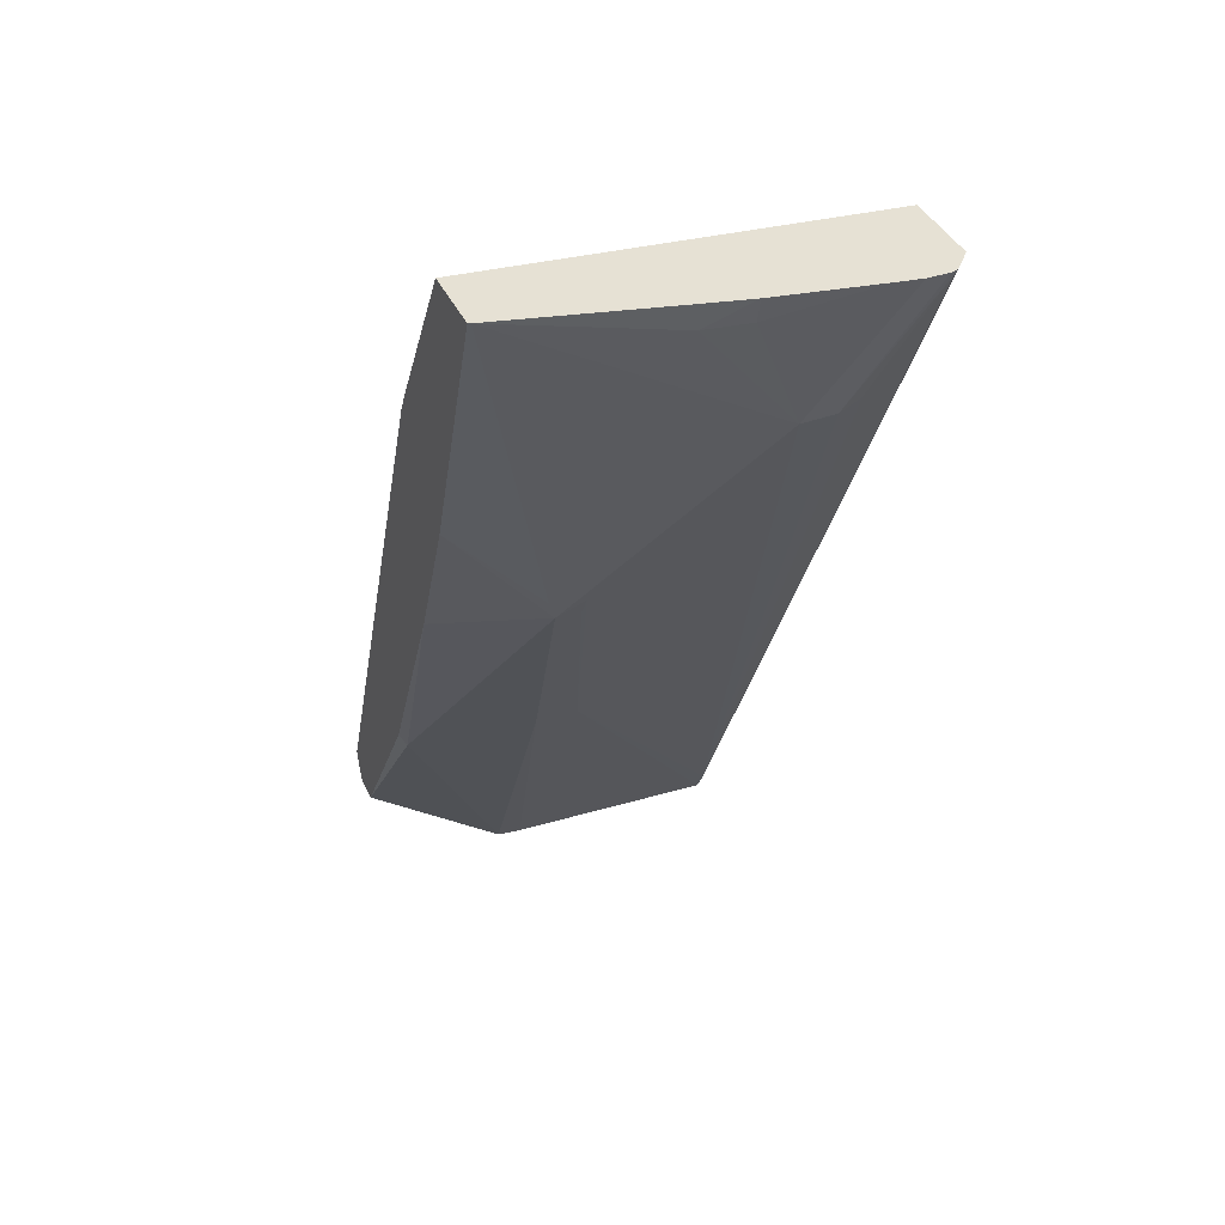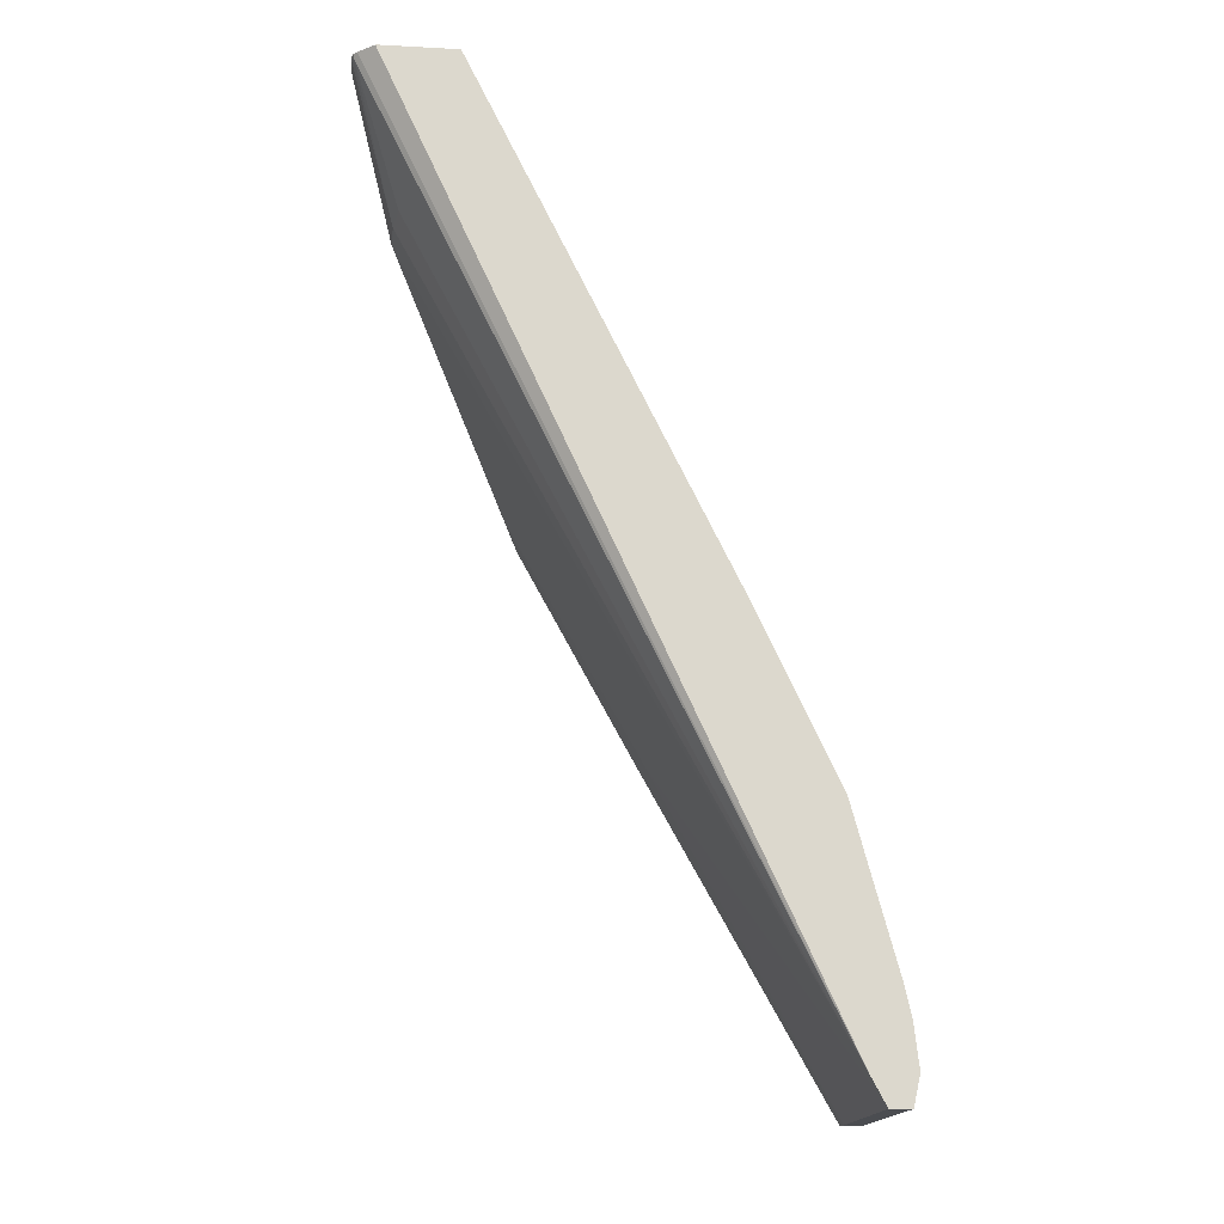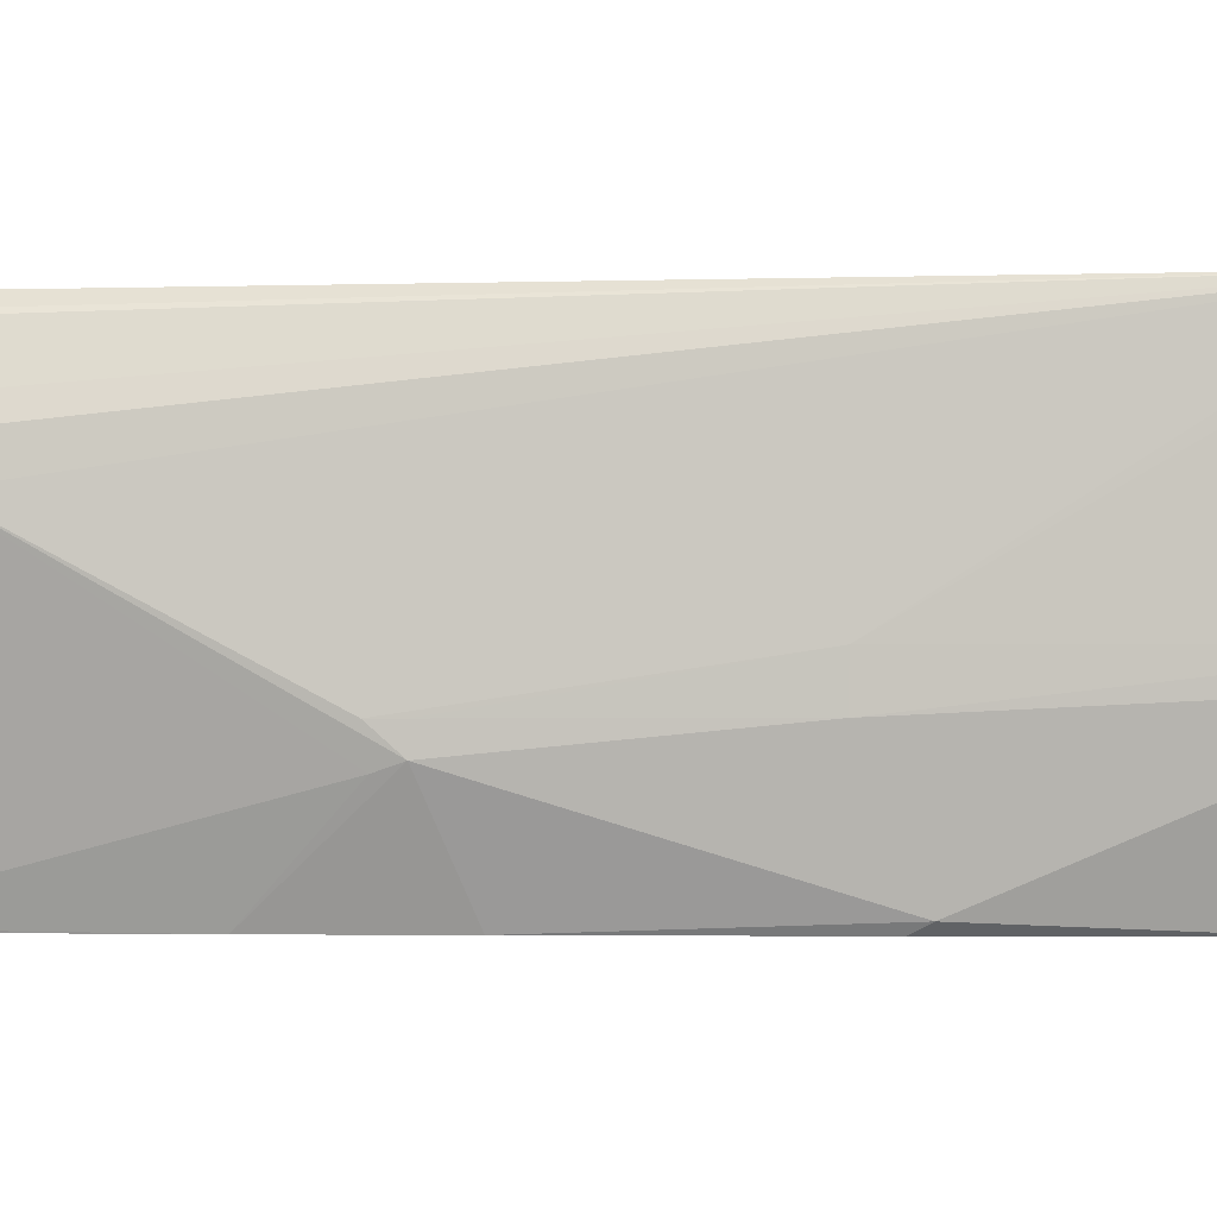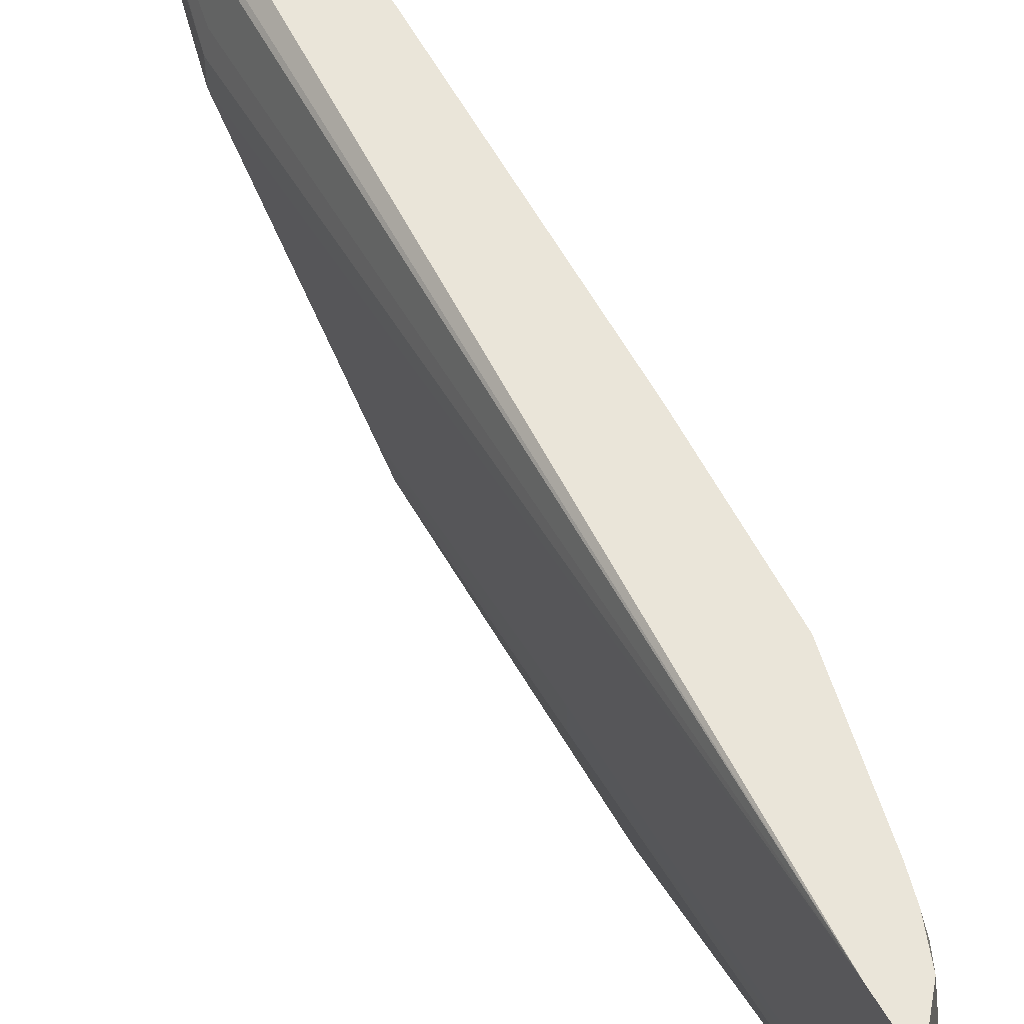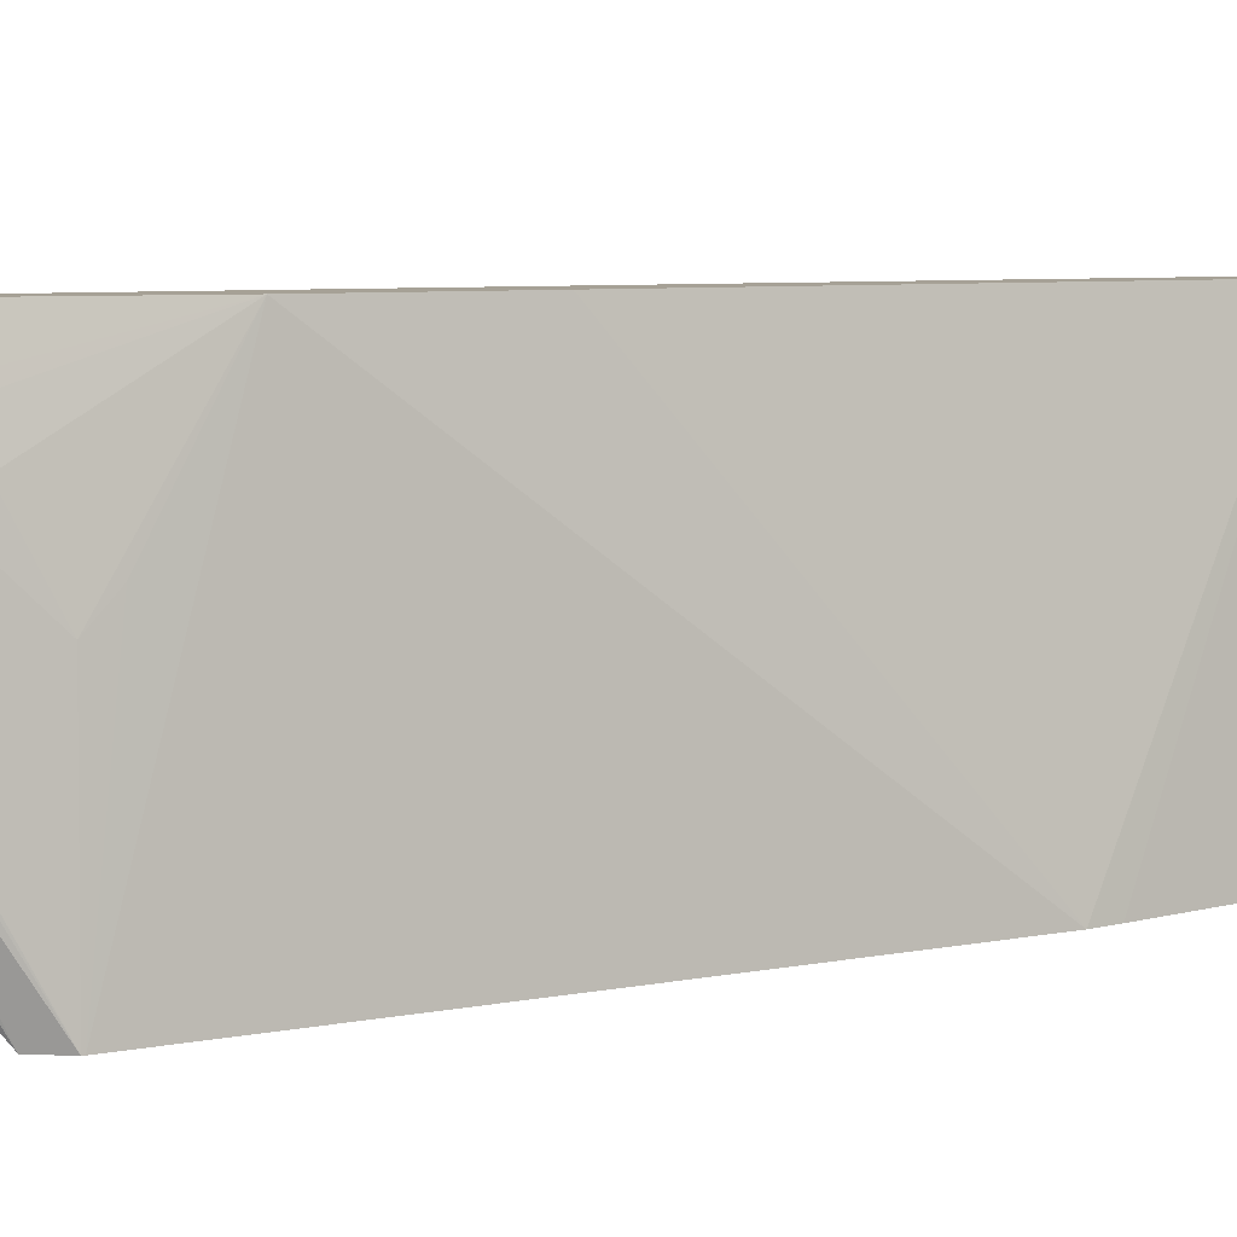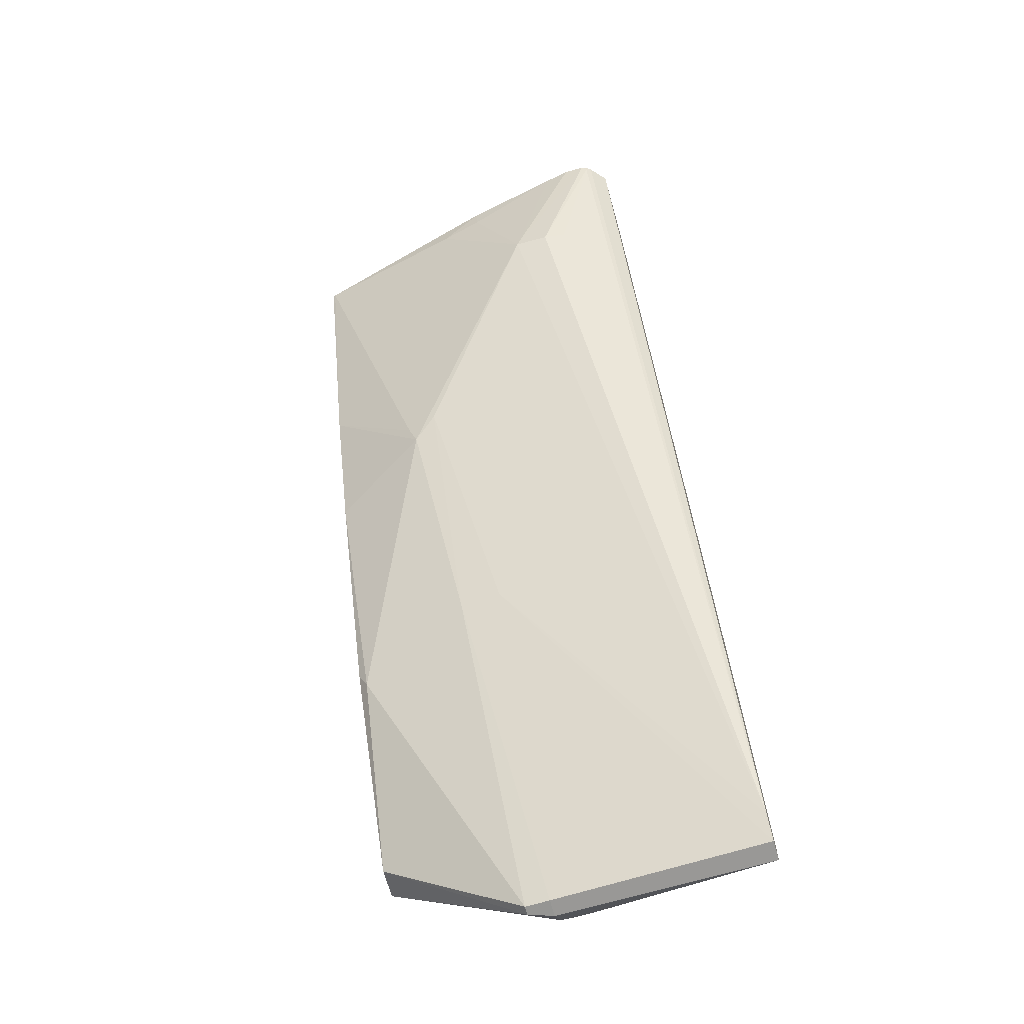
<metadata>
{"format":"obj","ext":"obj","renderer":"f3d","projection":"perspective","resolution":1024,"background":"white","views":[{"elev":39.3,"azim":-113.0,"up":"+Y"},{"elev":-16.9,"azim":-6.1,"up":"+Y"},{"elev":-3.4,"azim":-59.5,"up":"+Z"},{"elev":58.0,"azim":-1.6,"up":"+Z"},{"elev":6.2,"azim":81.0,"up":"+Z"},{"elev":-69.0,"azim":-74.1,"up":"+Y"}]}
</metadata>
<code>
o convex_45
v -0.04622 -0.492 -0.1518
v -0.04622 -0.492 -0.1506
v -0.04622 -0.4933 -0.1518
v -0.04756 -0.481 -0.1716
v -0.04842 -0.49 -0.1353
v -0.04904 -0.4945 -0.1304
v -0.04622 -0.4933 -0.1506
v -0.04843 -0.4854 -0.1444
v -0.04887 -0.4854 -0.1399
v -0.04714 -0.4947 -0.1534
v -0.04857 -0.4844 -0.1716
v -0.04932 -0.4809 -0.149
v -0.04765 -0.4808 -0.1716
v -0.04961 -0.4897 -0.1304
v -0.04956 -0.49 -0.1304
v -0.04973 -0.4851 -0.1353
v -0.05478 -0.47 -0.1304
v -0.05028 -0.4867 -0.1304
v -0.04976 -0.4977 -0.1304
v -0.04934 -0.4972 -0.1535
v -0.05014 -0.497 -0.1561
v -0.05177 -0.4845 -0.1716
v -0.05056 -0.4781 -0.1459
v -0.07432 -0.4167 -0.1716
v -0.06356 -0.4515 -0.1304
v -0.052 -0.4977 -0.1304
v -0.05123 -0.4972 -0.1535
v -0.0511 -0.497 -0.1561
v -0.0518 -0.4845 -0.1716
v -0.07599 -0.4137 -0.1716
v -0.09089 -0.3966 -0.1304
v -0.05352 -0.4948 -0.1304
v -0.07034 -0.4624 -0.1535
v -0.07017 -0.4622 -0.158
v -0.06502 -0.4656 -0.1707
v -0.06523 -0.4636 -0.1716
v -0.08614 -0.3966 -0.1716
v -0.09916 -0.3966 -0.1304
v -0.09703 -0.4115 -0.1436
v -0.08443 -0.4354 -0.158
v -0.09922 -0.3966 -0.1304
v -0.101 -0.3966 -0.132
v -0.1012 -0.3971 -0.1325
v -0.09645 -0.4108 -0.1374
v -0.09695 -0.4114 -0.1399
v -0.08303 -0.4381 -0.158
v -0.08292 -0.4379 -0.1607
v -0.0768 -0.4398 -0.1716
v -0.09348 -0.3966 -0.1716
v -0.1016 -0.3966 -0.1331
v -0.1016 -0.3966 -0.1353
v -0.1011 -0.3966 -0.1381
v -0.09871 -0.3991 -0.149
v -0.09771 -0.3993 -0.1537
v -0.09361 -0.3966 -0.1714
v -0.08352 -0.4354 -0.1615
v -0.1014 -0.3966 -0.1324
v -0.08327 -0.4245 -0.1716
v -0.09914 -0.3966 -0.1489
v -0.09801 -0.3966 -0.1536
f 1 2 7
f 1 7 3
f 1 3 4
f 1 4 2
f 2 5 6
f 2 6 7
f 2 4 8
f 2 8 9
f 2 9 5
f 3 7 10
f 3 10 11
f 3 11 4
f 4 12 8
f 4 11 22
f 4 22 29
f 4 29 36
f 4 36 48
f 4 48 58
f 4 58 49
f 4 49 37
f 4 37 30
f 4 30 24
f 4 24 13
f 4 13 12
f 5 14 15
f 5 15 6
f 5 9 16
f 5 16 17
f 5 17 18
f 5 18 14
f 6 19 7
f 6 15 14
f 6 14 18
f 6 18 17
f 6 17 25
f 6 25 31
f 6 31 38
f 6 38 41
f 6 41 32
f 6 32 26
f 6 26 19
f 7 19 10
f 8 12 9
f 9 12 17
f 9 17 16
f 10 19 20
f 10 20 21
f 10 21 11
f 11 21 22
f 12 13 23
f 12 23 17
f 13 17 23
f 13 24 17
f 17 24 25
f 19 26 27
f 19 27 20
f 20 27 28
f 20 28 21
f 21 28 29
f 21 29 22
f 24 30 31
f 24 31 25
f 26 32 33
f 26 33 27
f 27 33 34
f 27 34 28
f 28 35 29
f 28 34 35
f 29 35 36
f 30 37 31
f 31 37 49
f 31 49 55
f 31 55 60
f 31 60 59
f 31 59 52
f 31 52 51
f 31 51 50
f 31 50 57
f 31 57 42
f 31 42 38
f 32 39 40
f 32 40 33
f 32 41 42
f 32 42 43
f 32 43 44
f 32 44 45
f 32 45 39
f 33 40 46
f 33 46 34
f 34 46 47
f 34 47 35
f 35 48 36
f 35 47 48
f 38 42 41
f 39 45 50
f 39 50 51
f 39 51 52
f 39 52 53
f 39 53 54
f 39 54 55
f 39 55 56
f 39 56 47
f 39 47 40
f 40 47 46
f 42 57 43
f 43 57 50
f 43 50 45
f 43 45 44
f 47 56 58
f 47 58 48
f 49 58 55
f 52 59 53
f 53 59 54
f 54 59 60
f 54 60 55
f 55 58 56

</code>
